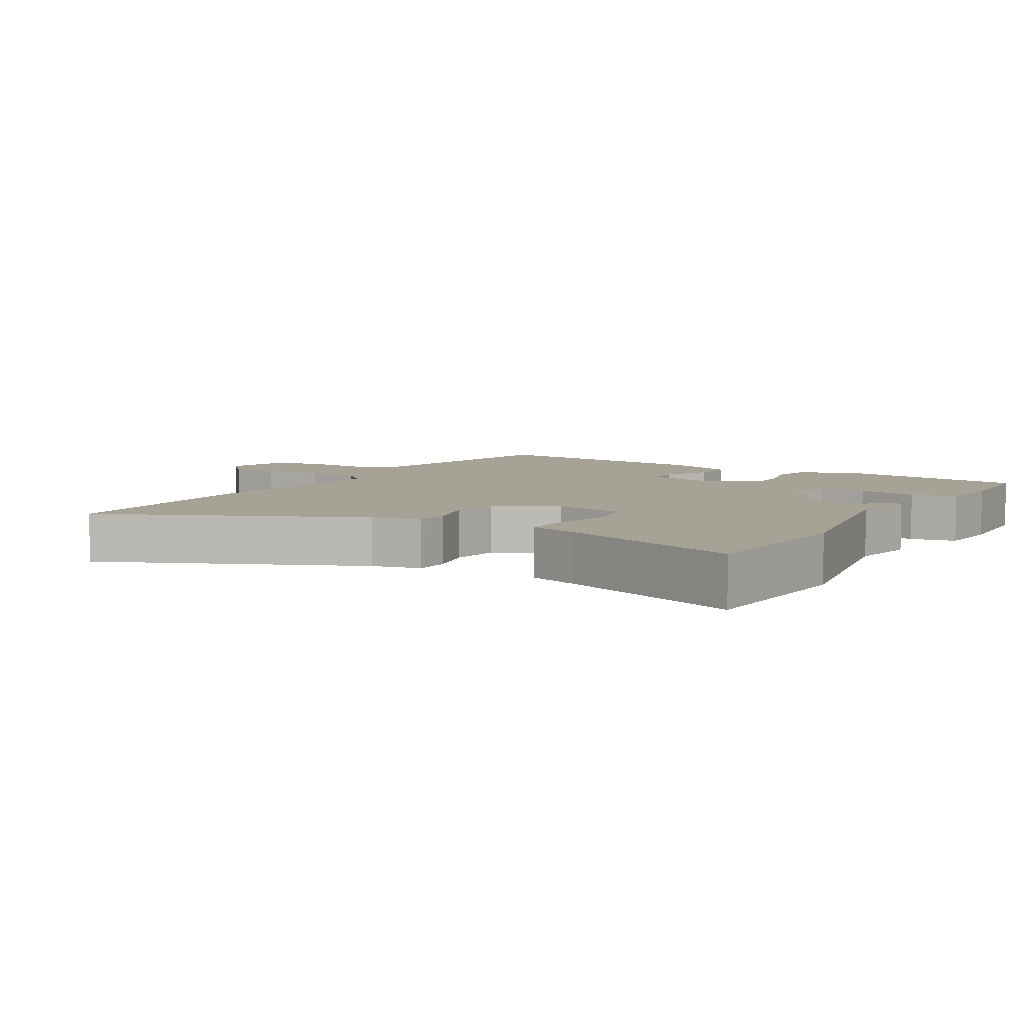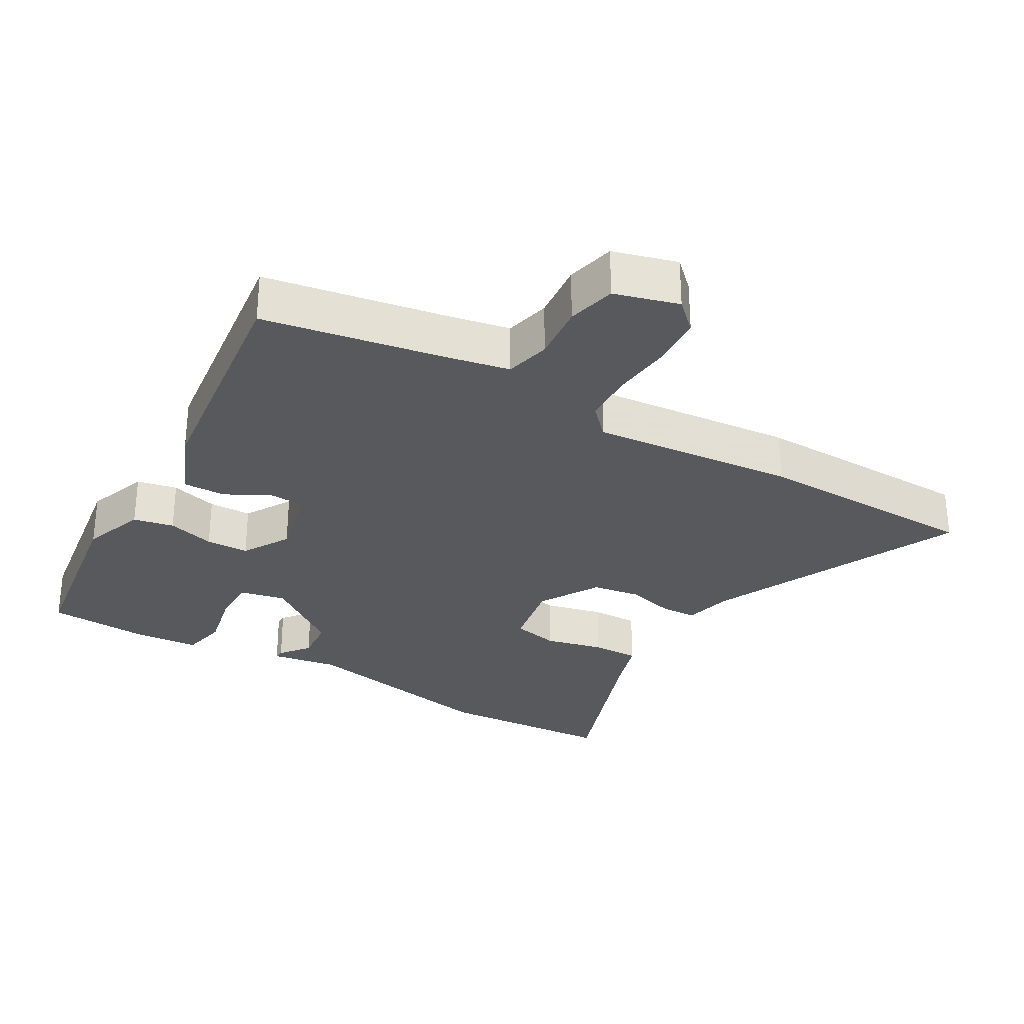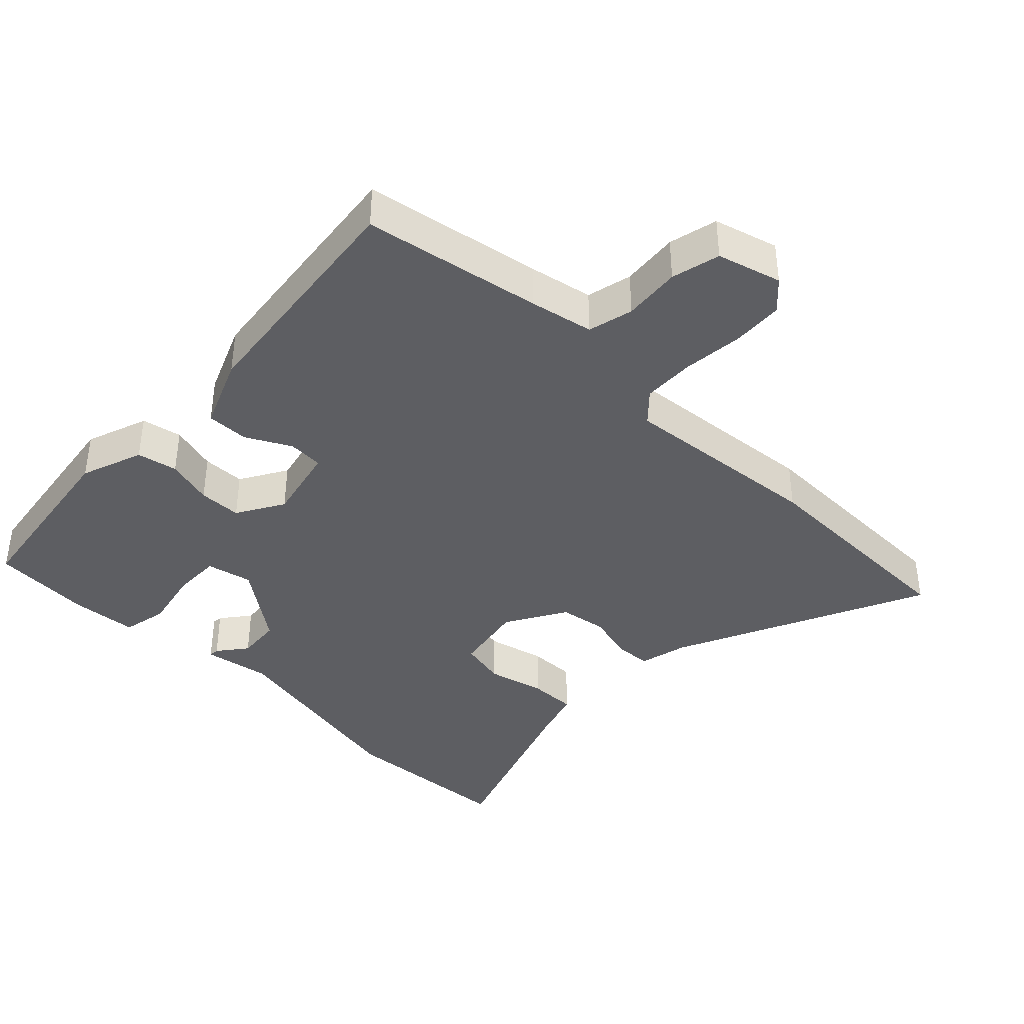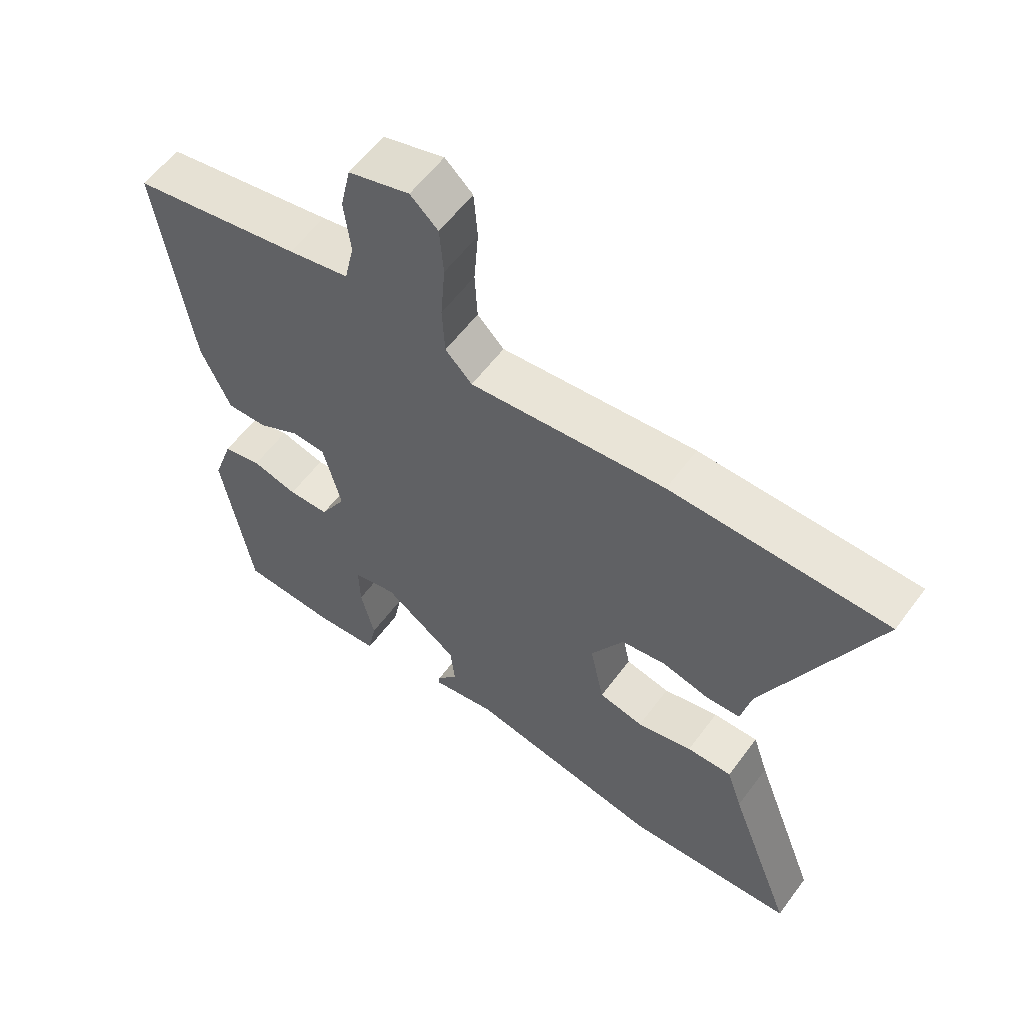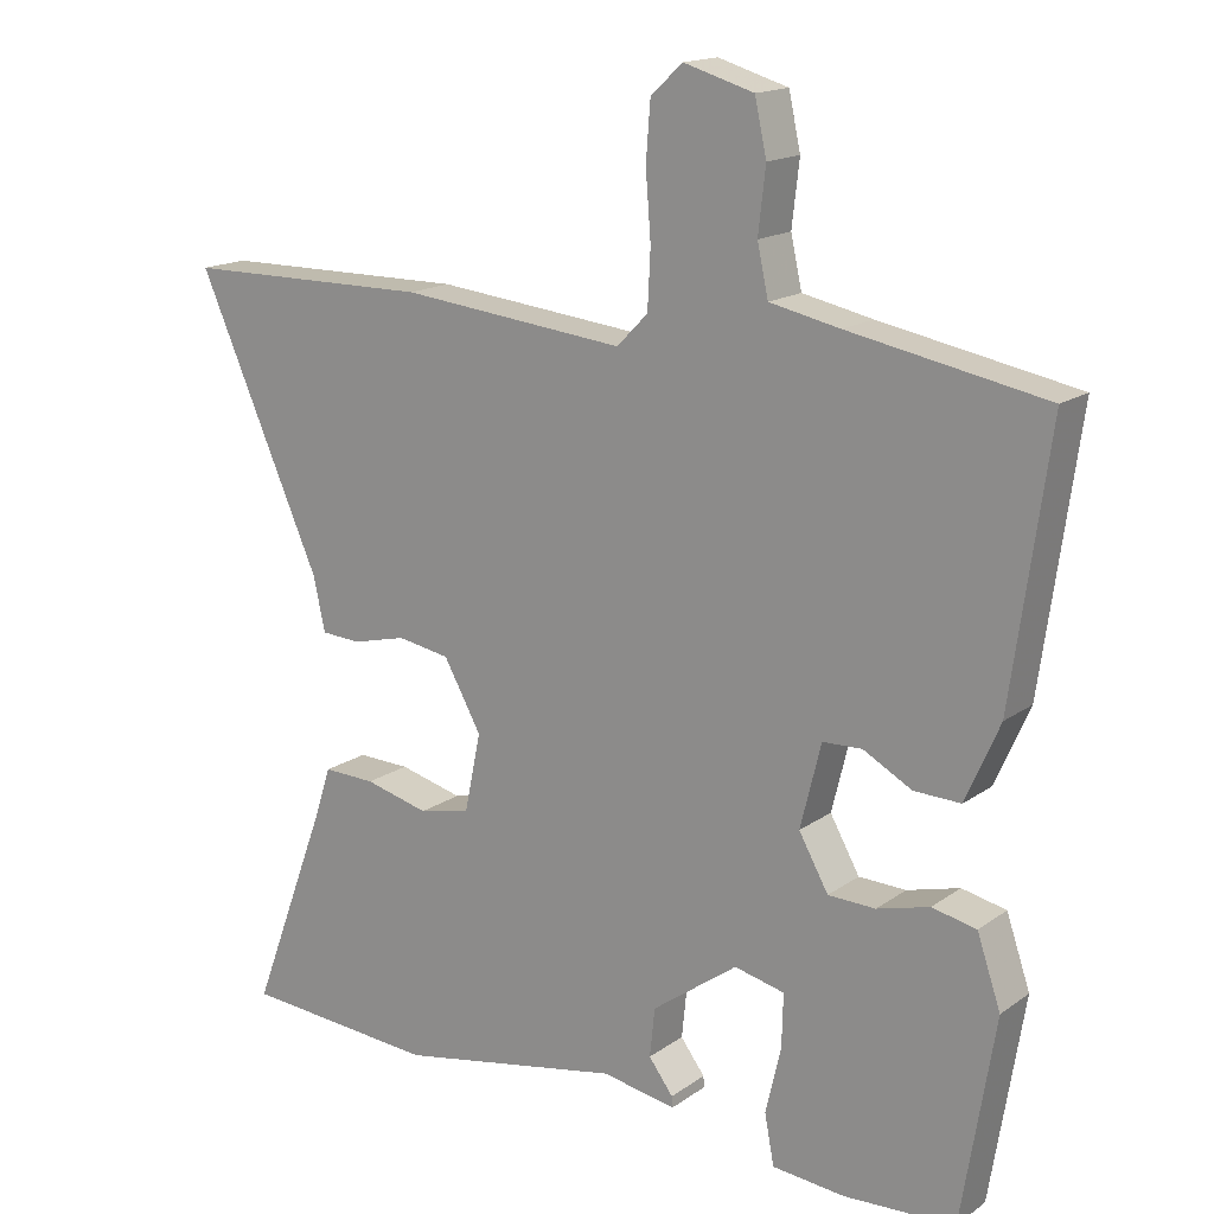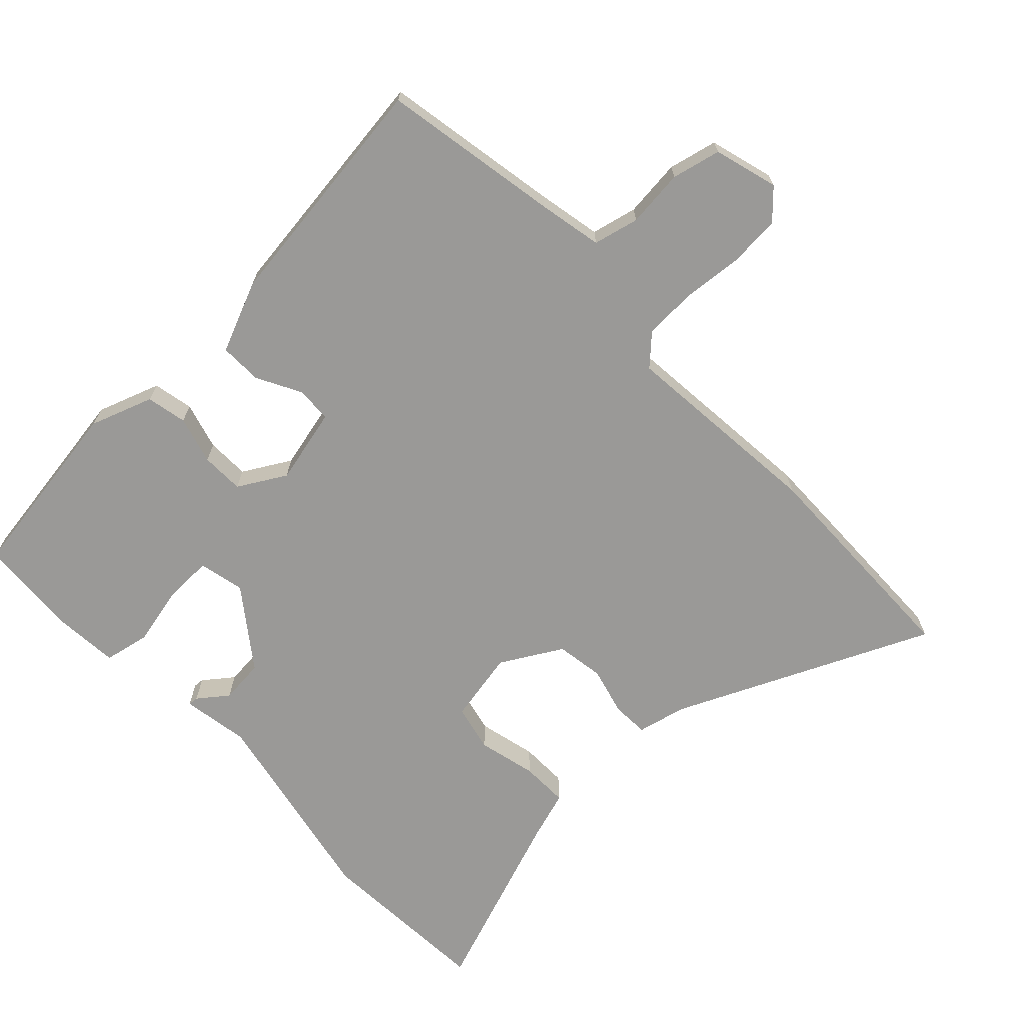
<metadata>
{"format":"obj","ext":"obj","renderer":"f3d","projection":"perspective","resolution":1024,"background":"white","views":[{"elev":6.3,"azim":120.4,"up":"+Y"},{"elev":-29.6,"azim":-31.0,"up":"+Y"},{"elev":-39.3,"azim":-45.0,"up":"+Y"},{"elev":58.5,"azim":36.3,"up":"+Z"},{"elev":16.2,"azim":-144.5,"up":"+Z"},{"elev":-69.0,"azim":-47.1,"up":"+Y"}]}
</metadata>
<code>
v 0.634 0.07 -0.49
v 0.369 0.07 -0.509
v 0.063 0.07 -0.451
v -0.037 0.07 -0.469
v -0.036 0.07 -0.454
v -0.003 0.07 -0.41
v -0.01 0.07 -0.344
v -0.126 0.07 -0.26
v -0.194 0.07 -0.276
v -0.192 0.07 -0.347
v -0.171 0.07 -0.437
v -0.184 0.07 -0.505
v -0.283 0.07 -0.514
v -0.433 0.07 -0.506
v -0.478 0.07 -0.229
v -0.446 0.07 -0.135
v -0.386 0.07 -0.122
v -0.315 0.07 -0.141
v -0.251 0.07 -0.139
v -0.211 0.07 -0.068
v -0.239 0.07 0.045
v -0.292 0.07 0.047
v -0.358 0.07 0.011
v -0.421 0.07 0.009
v -0.467 0.07 0.114
v -0.517 0.07 0.472
v -0.252 0.07 0.522
v -0.157 0.07 0.542
v -0.142 0.07 0.61
v -0.152 0.07 0.696
v -0.136 0.07 0.769
v -0.041 0.07 0.797
v 0.002 0.07 0.757
v 0.008 0.07 0.68
v 0.001 0.07 0.59
v 0.005 0.07 0.512
v 0.047 0.07 0.469
v 0.352 0.07 0.501
v 0.69 0.07 0.498
v 0.522 0.07 0.118
v 0.506 0.07 0.045
v 0.452 0.07 0.042
v 0.379 0.07 0.06
v 0.308 0.07 0.048
v 0.257 0.07 -0.043
v 0.279 0.07 -0.15
v 0.349 0.07 -0.165
v 0.436 0.07 -0.143
v 0.507 0.07 -0.141
v 0.531 0.07 -0.214
v 0.634 0 -0.49
v 0.369 0 -0.509
v 0.063 0 -0.451
v -0.037 0 -0.469
v -0.036 0 -0.454
v -0.003 0 -0.41
v -0.01 0 -0.344
v -0.126 0 -0.26
v -0.194 0 -0.276
v -0.192 0 -0.347
v -0.171 0 -0.437
v -0.184 0 -0.505
v -0.283 0 -0.514
v -0.433 0 -0.506
v -0.478 0 -0.229
v -0.446 0 -0.135
v -0.386 0 -0.122
v -0.315 0 -0.141
v -0.251 0 -0.139
v -0.211 0 -0.068
v -0.239 0 0.045
v -0.292 0 0.047
v -0.358 0 0.011
v -0.421 0 0.009
v -0.467 0 0.114
v -0.517 0 0.472
v -0.252 0 0.522
v -0.157 0 0.542
v -0.142 0 0.61
v -0.152 0 0.696
v -0.136 0 0.769
v -0.041 0 0.797
v 0.002 0 0.757
v 0.008 0 0.68
v 0.001 0 0.59
v 0.005 0 0.512
v 0.047 0 0.469
v 0.352 0 0.501
v 0.69 0 0.498
v 0.522 0 0.118
v 0.506 0 0.045
v 0.452 0 0.042
v 0.379 0 0.06
v 0.308 0 0.048
v 0.257 0 -0.043
v 0.279 0 -0.15
v 0.349 0 -0.165
v 0.436 0 -0.143
v 0.507 0 -0.141
v 0.531 0 -0.214
f 47 48 49 50
f 1 2 3
f 50 1 3
f 47 50 3
f 46 47 3
f 45 46 3 4
f 44 45 4
f 40 41 42 43
f 40 43 44
f 39 40 44
f 38 39 44
f 37 38 44
f 36 37 44
f 33 34 35
f 32 33 35
f 31 32 35
f 30 31 35
f 29 30 35
f 28 29 35 36
f 27 28 36 44
f 25 26 27
f 24 25 27
f 23 24 27
f 22 23 27
f 21 22 27 44
f 16 17 18
f 15 16 18
f 14 15 18
f 13 14 18
f 12 13 18
f 11 12 18
f 10 11 18
f 9 10 18 19
f 8 9 19 20
f 4 5 6
f 44 4 6
f 44 6 7
f 20 21 44
f 8 20 44
f 7 8 44
f 100 99 98 97
f 53 52 51
f 53 51 100
f 53 100 97
f 53 97 96
f 54 53 96 95
f 54 95 94
f 93 92 91 90
f 94 93 90
f 94 90 89
f 94 89 88
f 94 88 87
f 94 87 86
f 85 84 83
f 85 83 82
f 85 82 81
f 85 81 80
f 85 80 79
f 86 85 79 78
f 94 86 78 77
f 77 76 75
f 77 75 74
f 77 74 73
f 77 73 72
f 94 77 72 71
f 68 67 66
f 68 66 65
f 68 65 64
f 68 64 63
f 68 63 62
f 68 62 61
f 68 61 60
f 69 68 60 59
f 70 69 59 58
f 56 55 54
f 56 54 94
f 57 56 94
f 94 71 70
f 94 70 58
f 94 58 57
f 1 51 52 2
f 2 52 53 3
f 3 53 54 4
f 4 54 55 5
f 5 55 56 6
f 6 56 57 7
f 7 57 58 8
f 8 58 59 9
f 9 59 60 10
f 10 60 61 11
f 11 61 62 12
f 12 62 63 13
f 13 63 64 14
f 14 64 65 15
f 15 65 66 16
f 16 66 67 17
f 17 67 68 18
f 18 68 69 19
f 19 69 70 20
f 20 70 71 21
f 21 71 72 22
f 22 72 73 23
f 23 73 74 24
f 24 74 75 25
f 25 75 76 26
f 26 76 77 27
f 27 77 78 28
f 28 78 79 29
f 29 79 80 30
f 30 80 81 31
f 31 81 82 32
f 32 82 83 33
f 33 83 84 34
f 34 84 85 35
f 35 85 86 36
f 36 86 87 37
f 37 87 88 38
f 38 88 89 39
f 39 89 90 40
f 40 90 91 41
f 41 91 92 42
f 42 92 93 43
f 43 93 94 44
f 44 94 95 45
f 45 95 96 46
f 46 96 97 47
f 47 97 98 48
f 48 98 99 49
f 49 99 100 50
f 50 100 51 1

</code>
